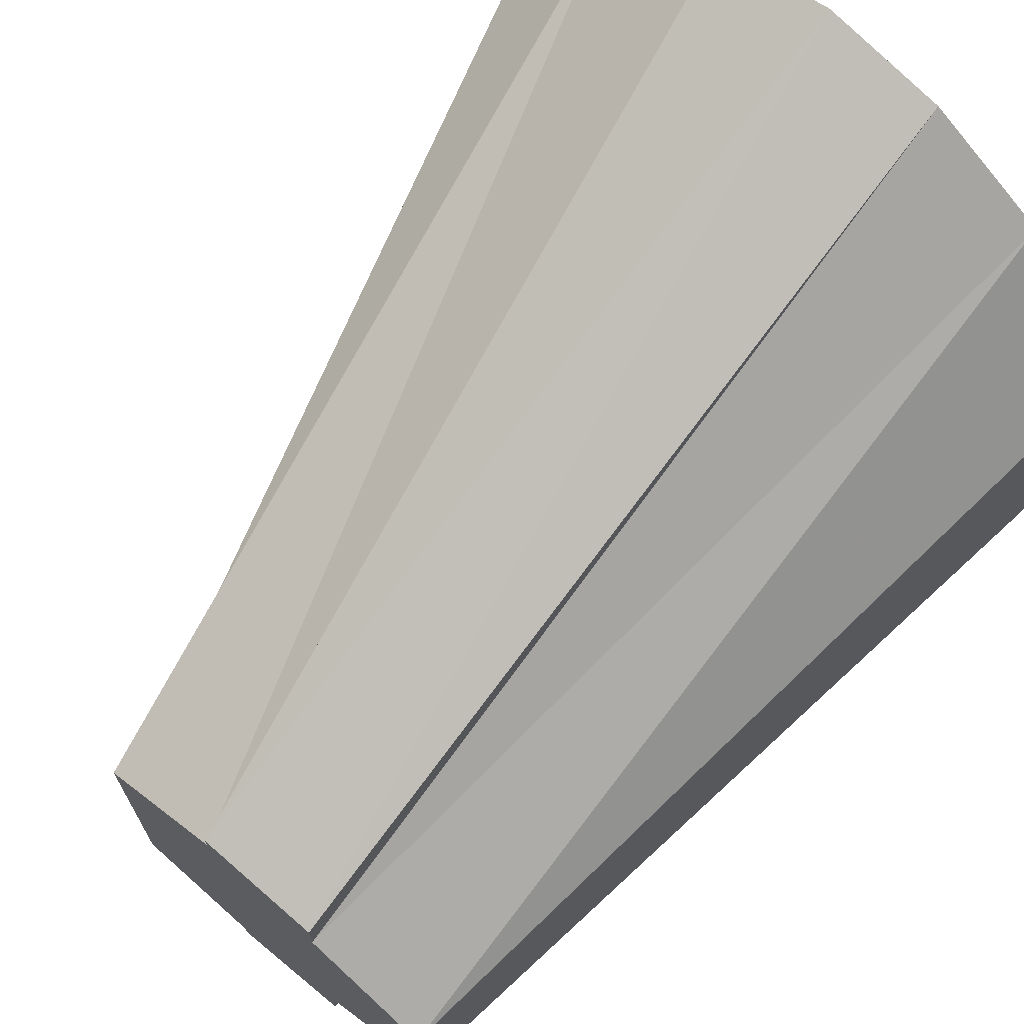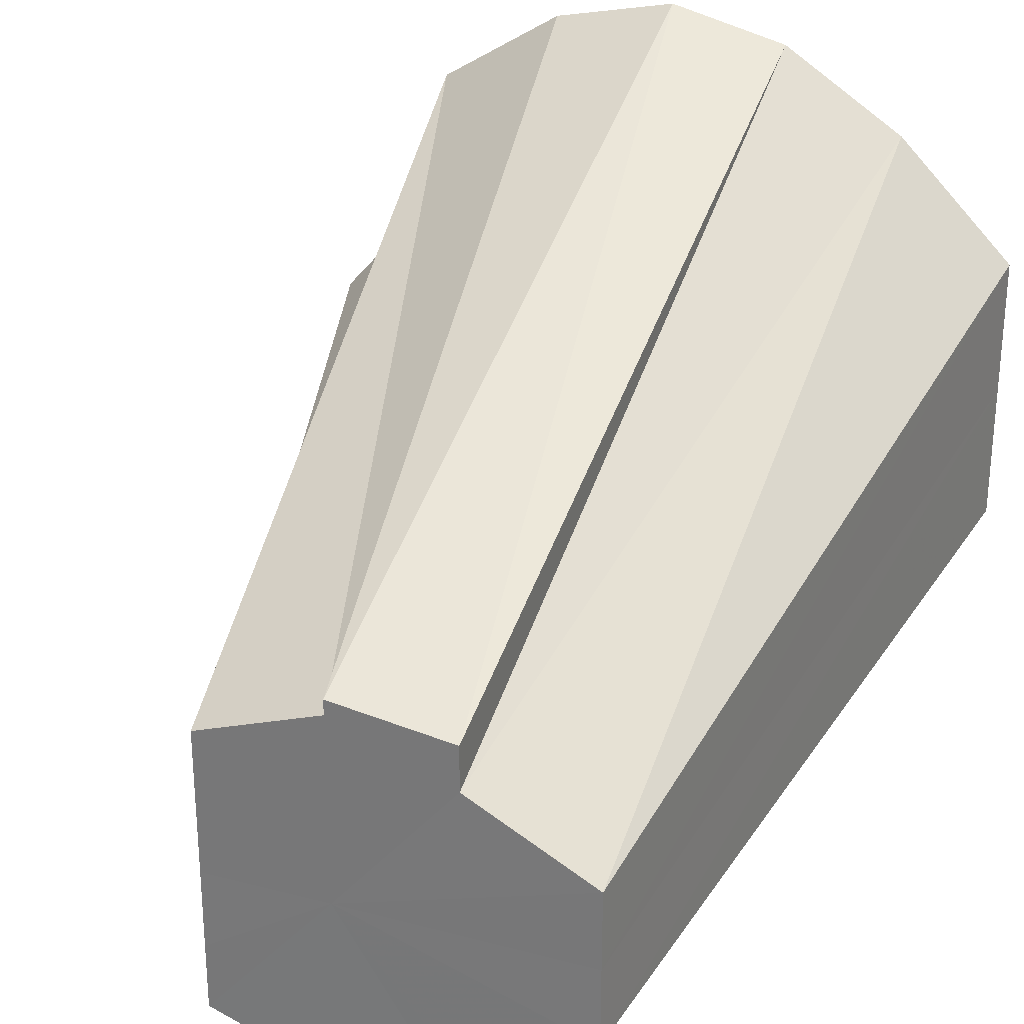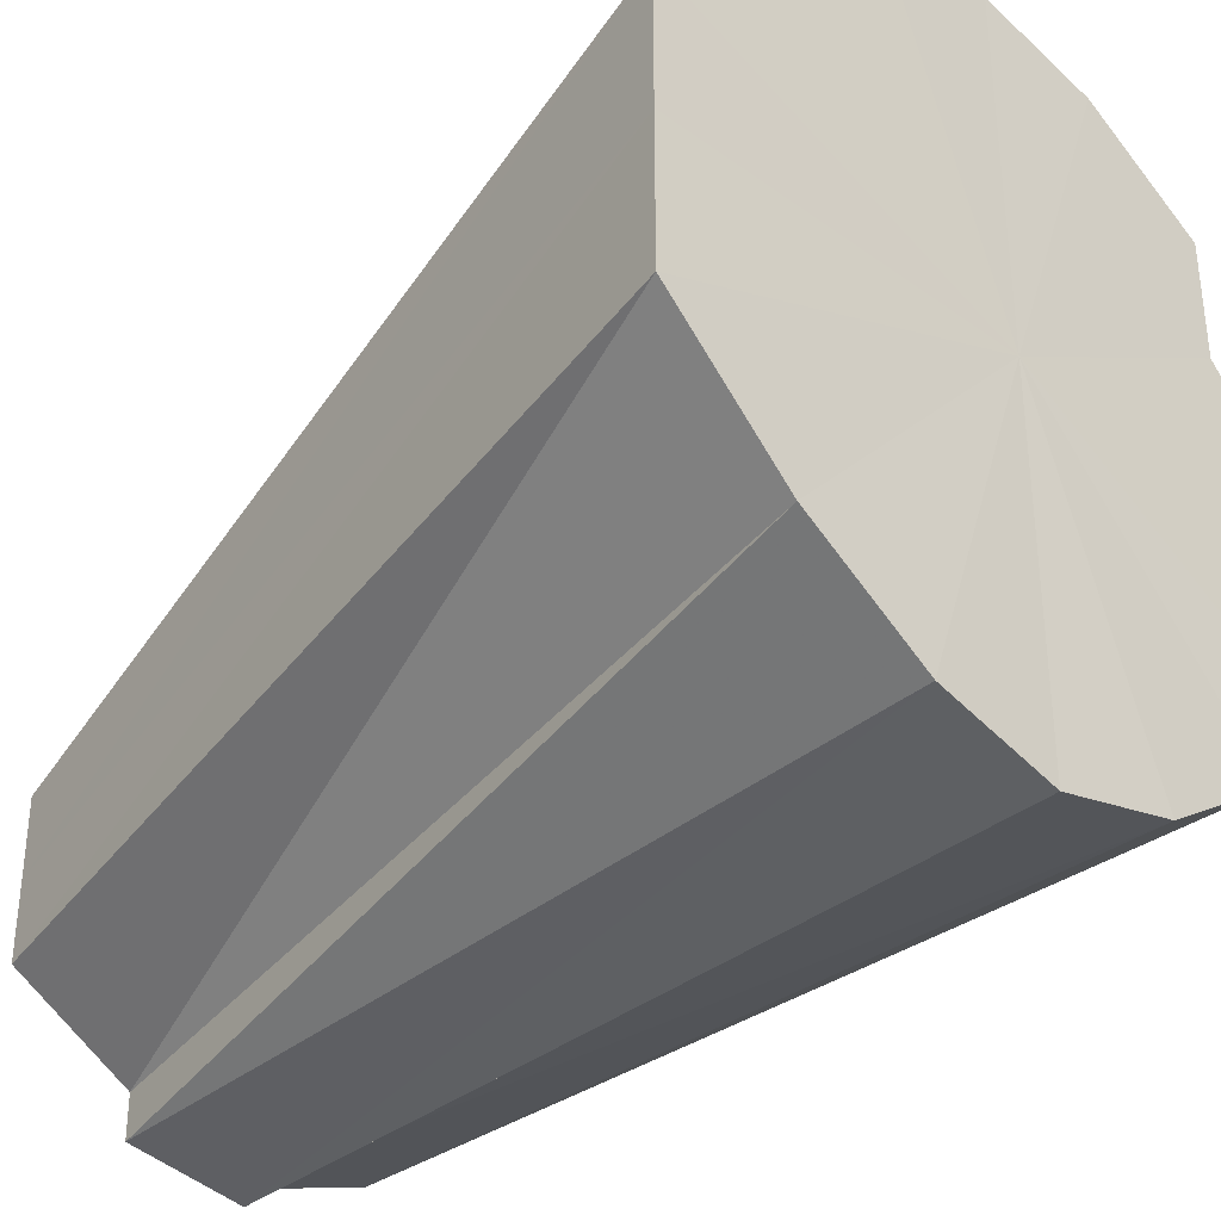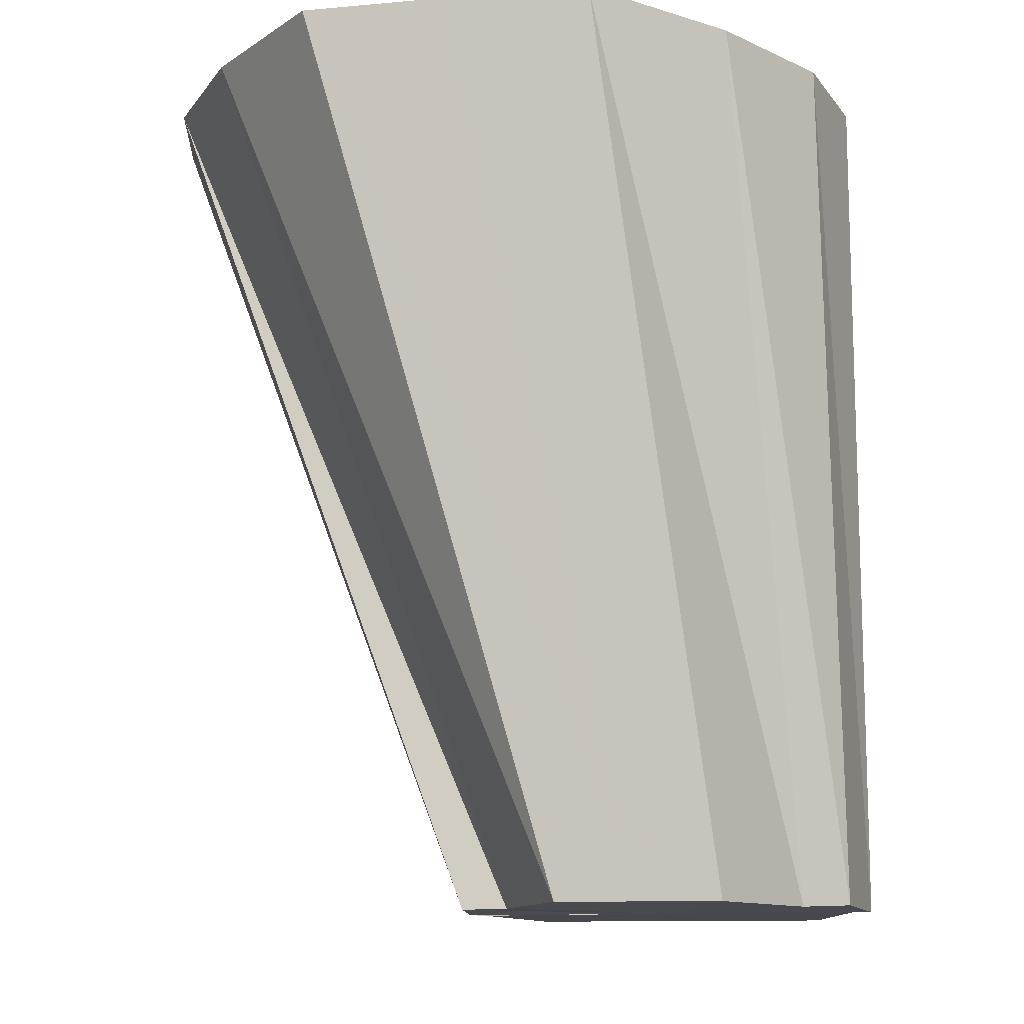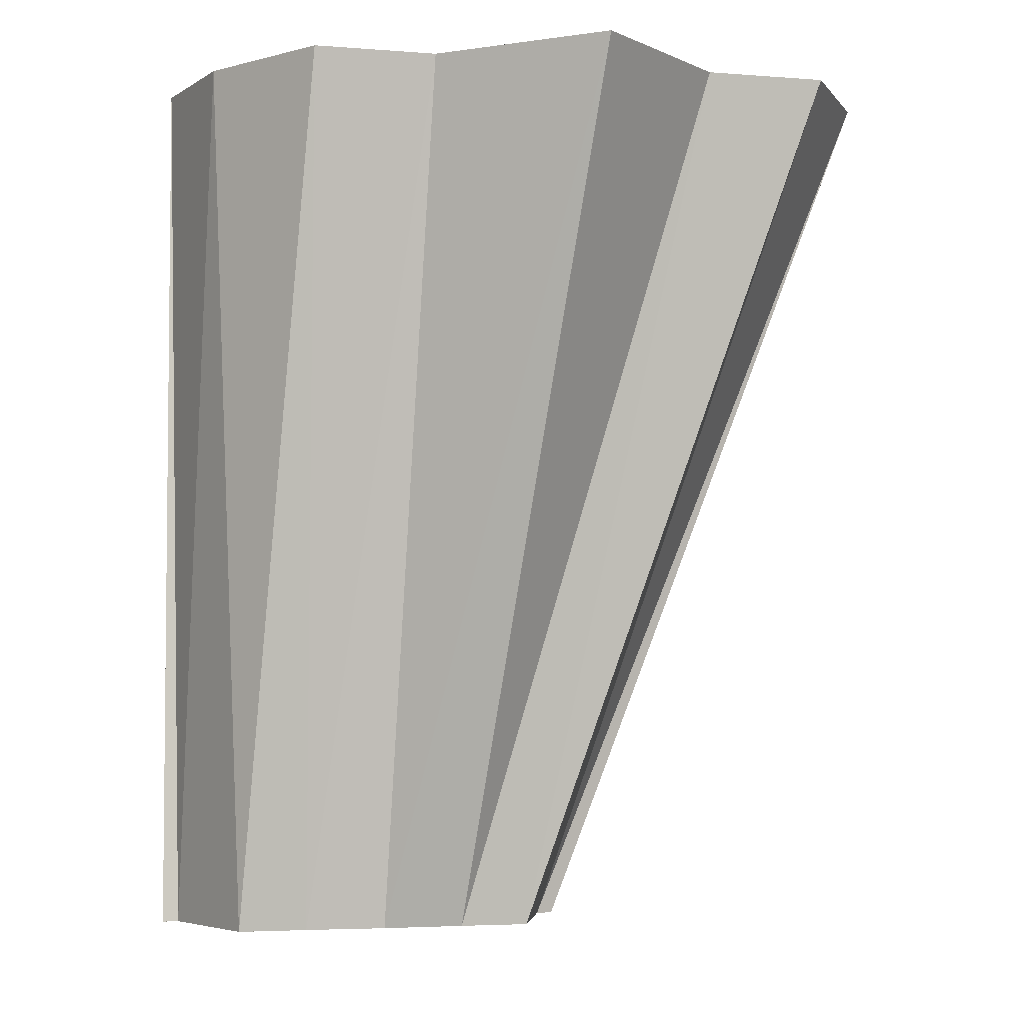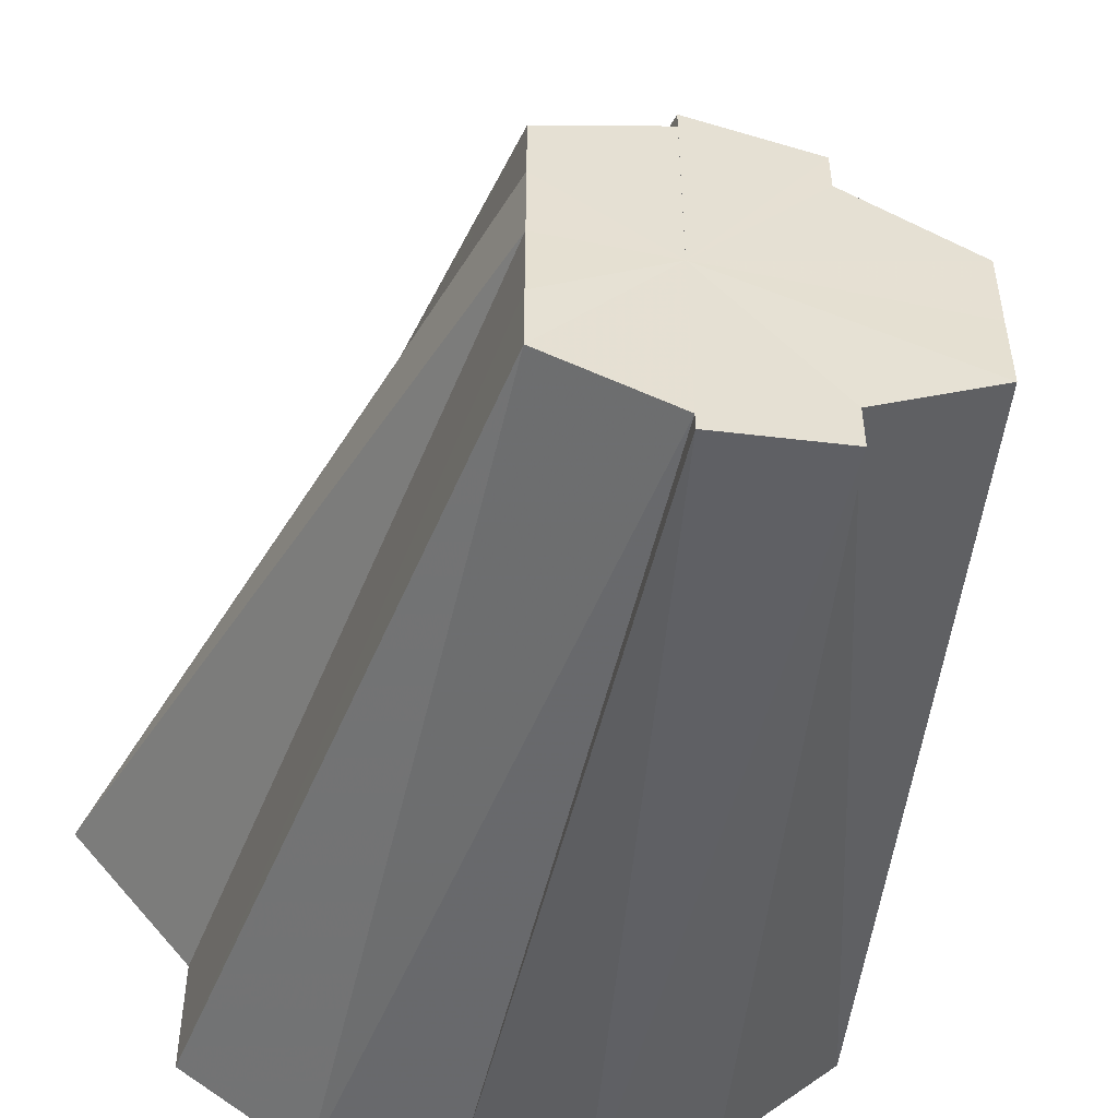
<metadata>
{"format":"obj","ext":"obj","renderer":"f3d","projection":"perspective","resolution":1024,"background":"white","views":[{"elev":70.1,"azim":39.9,"up":"+Z"},{"elev":28.7,"azim":21.7,"up":"+Z"},{"elev":-35.8,"azim":136.4,"up":"+Z"},{"elev":-12.5,"azim":100.3,"up":"+Y"},{"elev":-4.3,"azim":-104.7,"up":"+Y"},{"elev":-50.7,"azim":-12.9,"up":"+Z"}]}
</metadata>
<code>
o 5082
v 2175 1864 6.253
v 2175 1864 6.255
v 2175 1864 6.253
v 2175 1864 6.262
v 2175 1864 6.254
v 2175 1864 6.271
v 2175 1864 6.258
v 2175 1864 6.283
v 2175 1864 6.263
v 2175 1864 6.294
v 2175 1864 6.27
v 2175 1864 6.304
v 2175 1864 6.276
v 2175 1864 6.311
v 2175 1864 6.282
v 2175 1864 6.304
v 2175 1864 6.27
v 2175 1864 6.313
v 2175 1864 6.285
v 2175 1864 6.311
v 2175 1864 6.286
v 2175 1864 6.313
v 2175 1864 6.311
v 2175 1864 6.285
v 2175 1864 6.304
v 2175 1864 6.294
v 2175 1864 6.282
v 2175 1864 6.304
v 2175 1864 6.283
v 2175 1864 6.276
v 2175 1864 6.271
v 2175 1864 6.27
v 2175 1864 6.283
v 2175 1864 6.262
v 2175 1864 6.263
v 2175 1864 6.255
v 2175 1864 6.258
v 2175 1864 6.253
v 2175 1864 6.254
v 2175 1864 6.253
v 2175 1864 6.254
v 2175 1864 6.258
v 2175 1864 6.263
v 2175 1864 6.27
v 2175 1864 6.276
v 2175 1864 6.282
v 2175 1864 6.276
v 2175 1864 6.282
v 2175 1864 6.285
v 2175 1864 6.258
v 2175 1864 6.254
v 2175 1864 6.263
v 2175 1864 6.27
v 2175 1864 6.255
v 2175 1864 6.254
v 2175 1864 6.253
v 2175 1864 6.262
v 2175 1864 6.258
v 2175 1864 6.271
v 2175 1864 6.263
v 2175 1864 6.283
v 2175 1864 6.27
v 2175 1864 6.294
v 2175 1864 6.276
v 2175 1864 6.311
v 2175 1864 6.285
v 2175 1864 6.282
v 2175 1864 6.294
v 2175 1864 6.276
v 2175 1864 6.282
v 2175 1864 6.271
v 2175 1864 6.263
v 2175 1864 6.27
v 2175 1864 6.262
v 2175 1864 6.258
v 2175 1864 6.255
v 2175 1864 6.254
v 2175 1864 6.253
v 2175 1864 6.283
v 2175 1864 6.255
v 2175 1864 6.262
v 2175 1864 6.255
v 2175 1864 6.271
v 2175 1864 6.262
v 2175 1864 6.283
v 2175 1864 6.271
v 2175 1864 6.294
v 2175 1864 6.283
v 2175 1864 6.304
v 2175 1864 6.294
v 2175 1864 6.311
v 2175 1864 6.304
v 2175 1864 6.313
v 2175 1864 6.311
f 1 2 3
f 2 4 5
f 4 6 7
f 6 8 9
f 8 10 11
f 10 12 13
f 12 14 15
f 16 15 13
f 13 15 17
f 14 18 19
f 18 20 21
f 22 21 19
f 19 21 17
f 23 24 21
f 20 25 24
f 25 26 27
f 28 27 24
f 24 27 17
f 26 29 30
f 29 31 32
f 33 32 30
f 30 32 17
f 31 34 35
f 34 36 37
f 36 38 39
f 38 40 39
f 40 41 17
f 41 42 17
f 42 43 17
f 43 44 17
f 44 45 17
f 46 47 17
f 48 49 17
f 50 51 17
f 52 50 17
f 53 52 17
f 54 55 56
f 57 58 55
f 59 60 58
f 61 62 60
f 63 64 62
f 65 66 67
f 68 69 70
f 71 72 73
f 74 75 72
f 76 77 75
f 78 79 80
f 80 79 81
f 82 79 78
f 81 79 83
f 84 79 82
f 83 79 85
f 86 79 84
f 85 79 87
f 88 79 86
f 87 79 89
f 90 79 88
f 89 79 91
f 92 79 90
f 91 79 93
f 94 79 92
f 93 79 94

</code>
